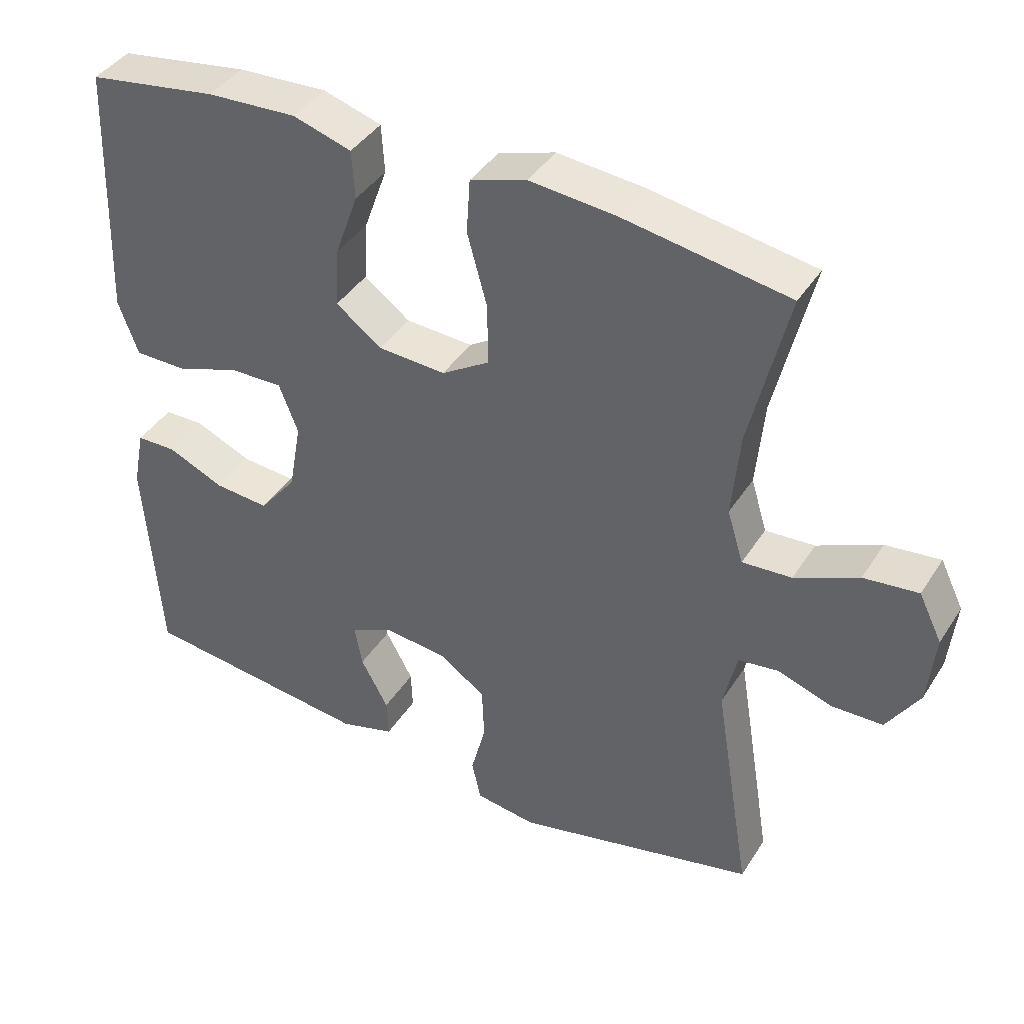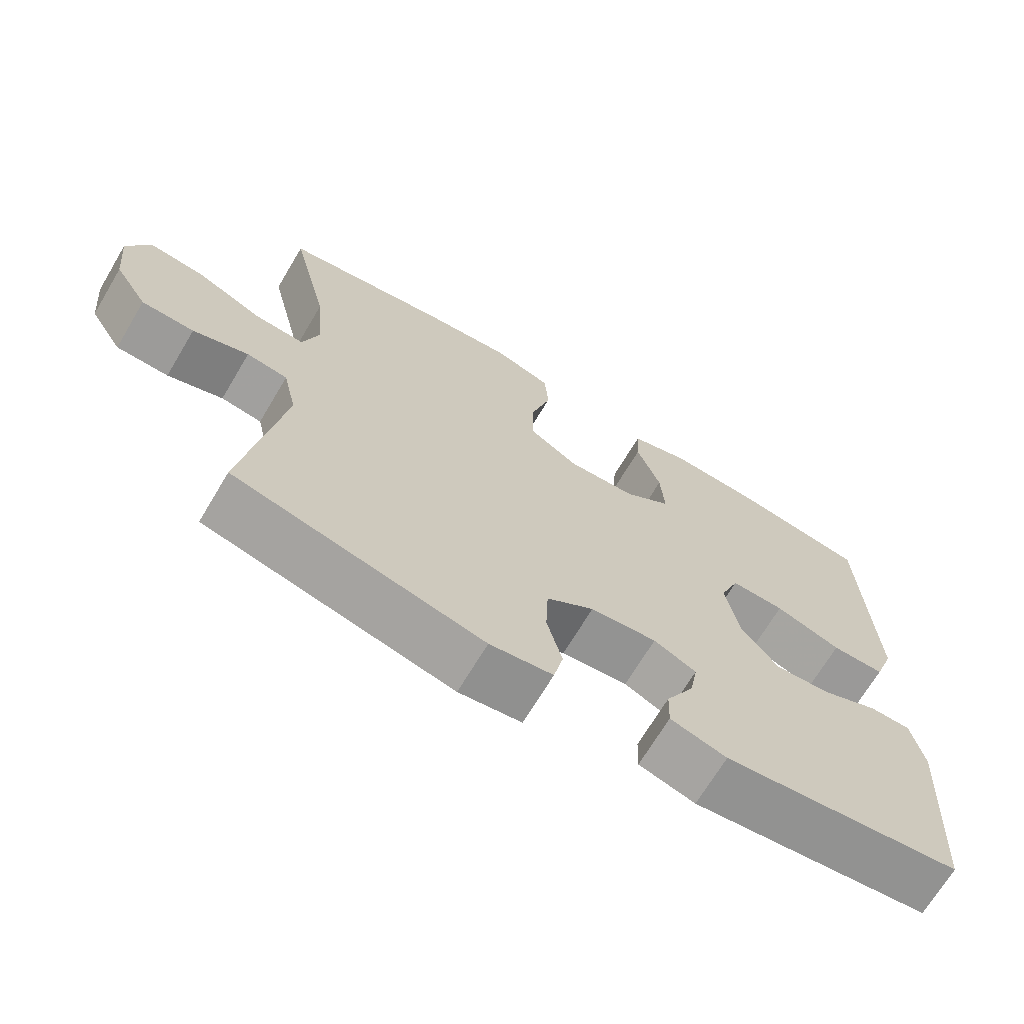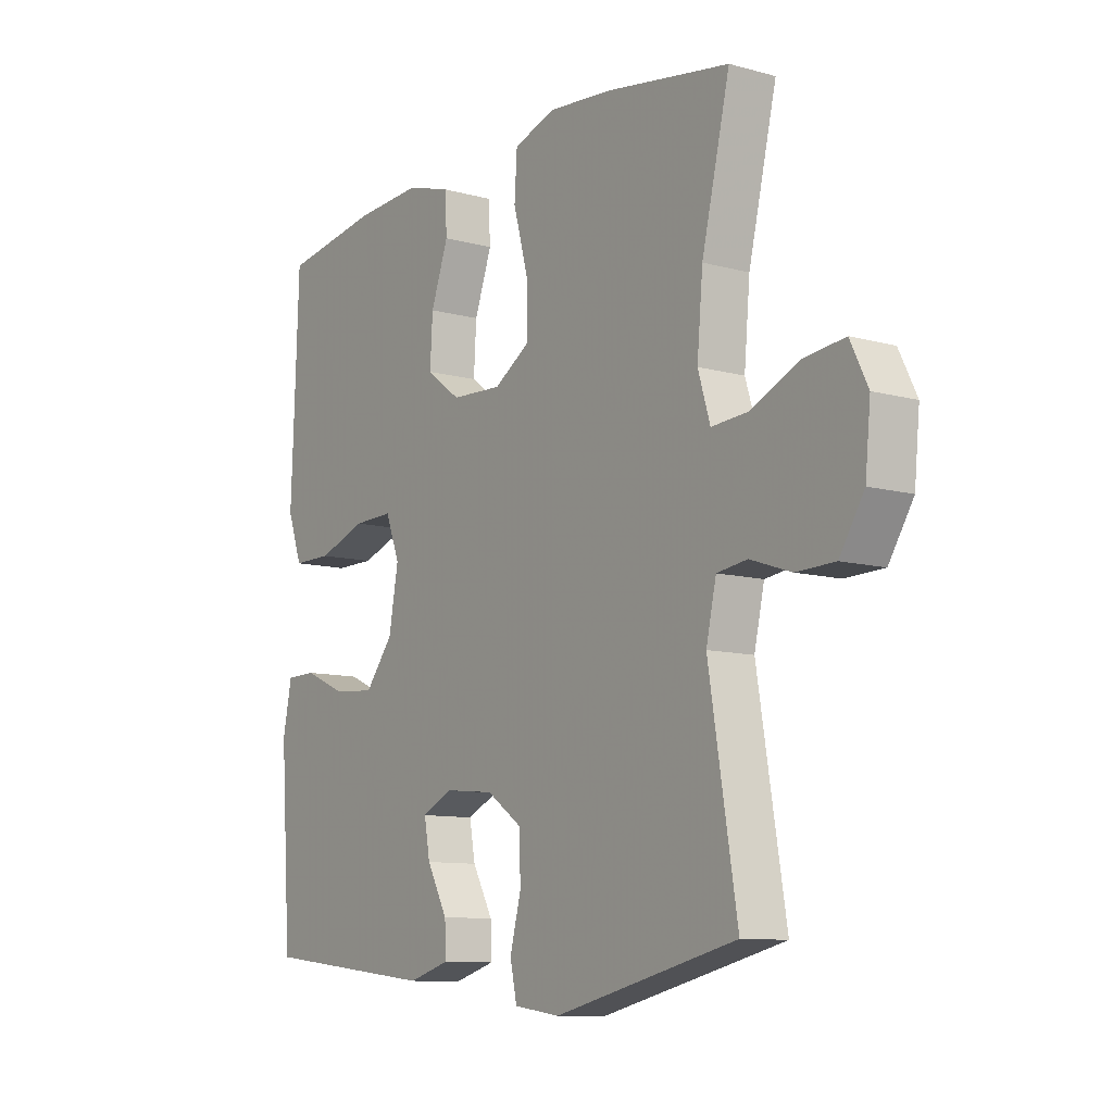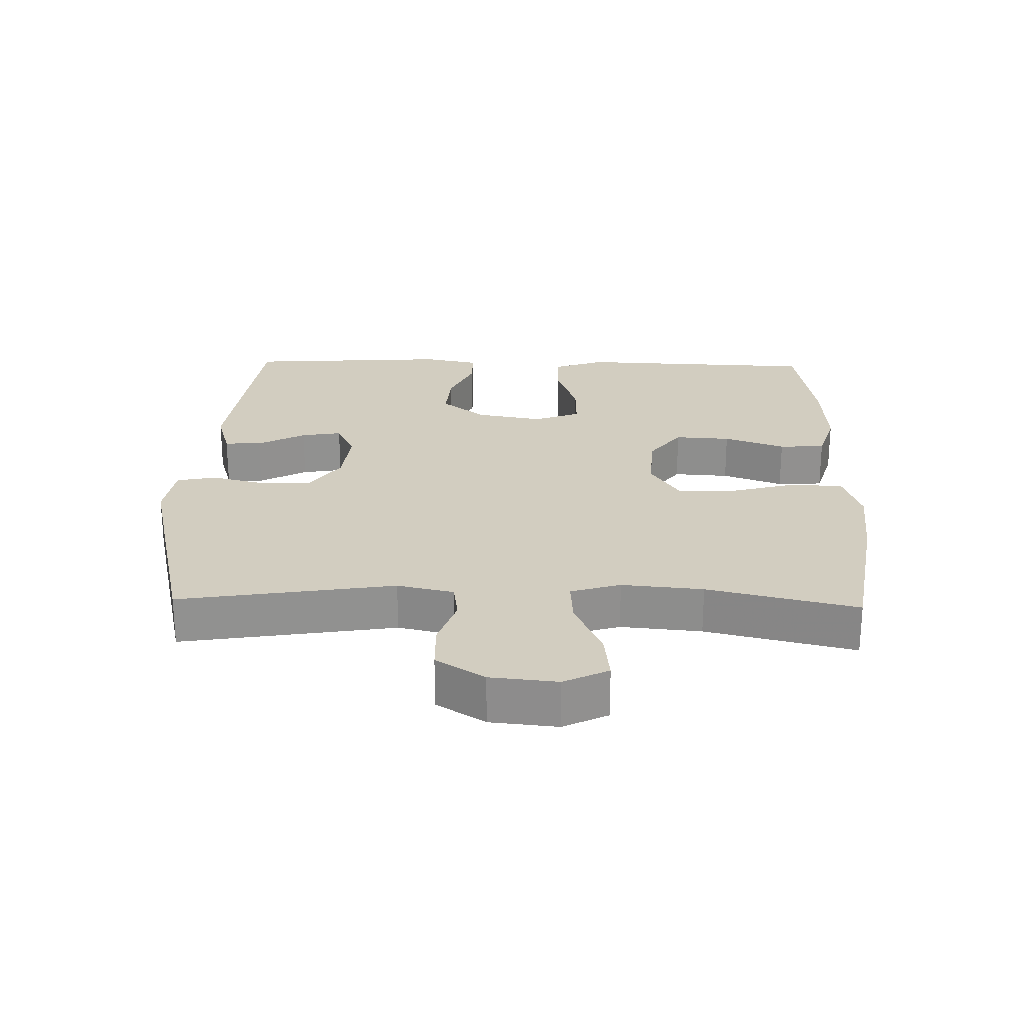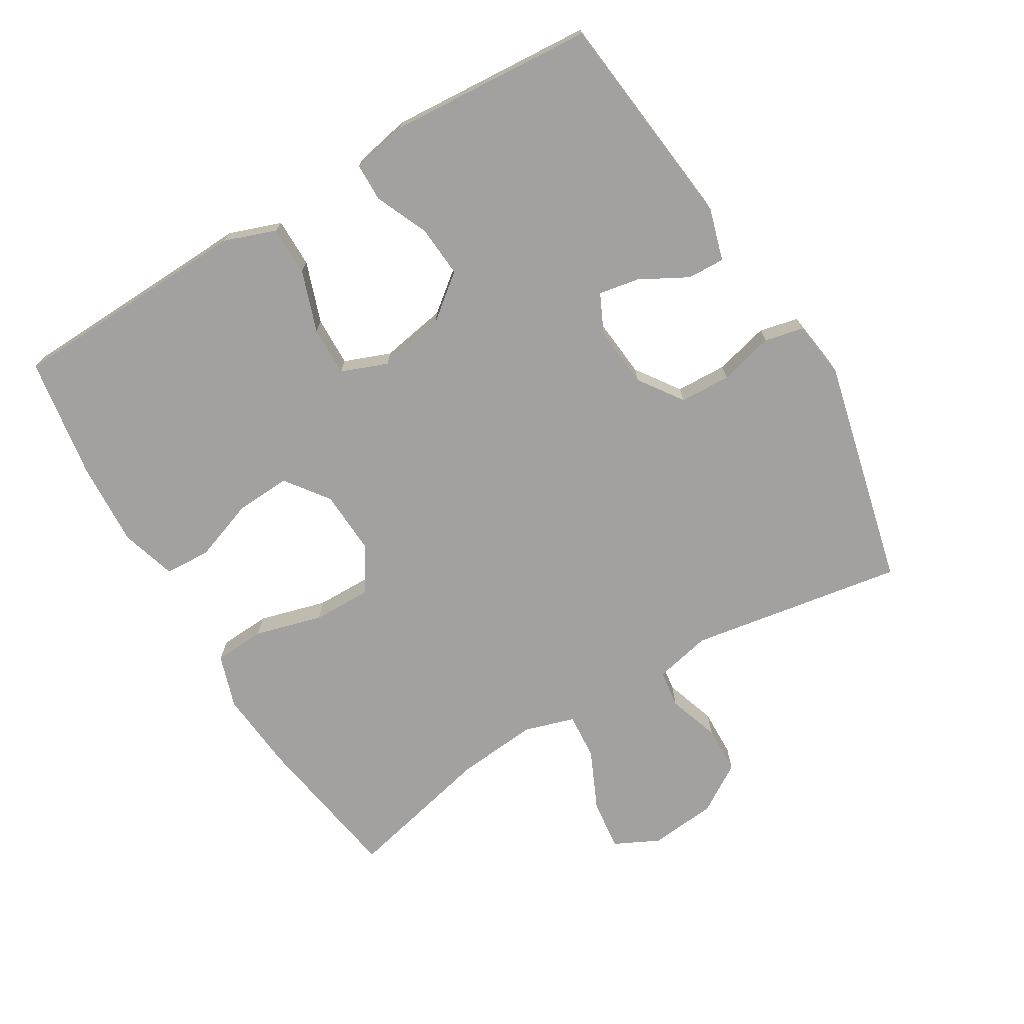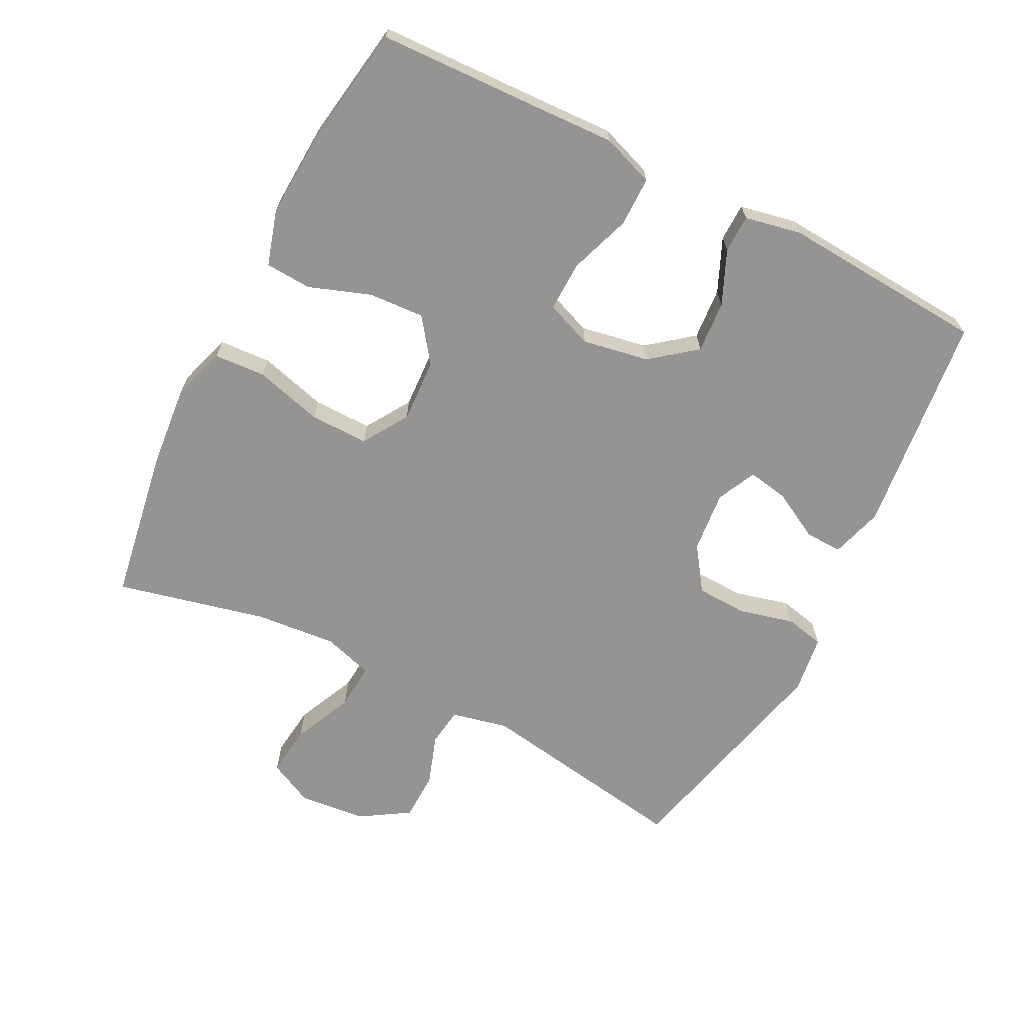
<metadata>
{"format":"obj","ext":"obj","renderer":"f3d","projection":"perspective","resolution":1024,"background":"white","views":[{"elev":40.9,"azim":-150.3,"up":"+Z"},{"elev":-69.1,"azim":-30.8,"up":"+Z"},{"elev":-10.1,"azim":-125.1,"up":"+Z"},{"elev":24.5,"azim":-88.5,"up":"+Y"},{"elev":-72.2,"azim":120.9,"up":"+Y"},{"elev":-67.2,"azim":63.0,"up":"+Y"}]}
</metadata>
<code>
v 0.5 0.07 -0.5
v 0.169 0.07 -0.537
v 0.091 0.07 -0.514
v 0.093 0.07 -0.458
v 0.132 0.07 -0.386
v 0.143 0.07 -0.325
v 0.084 0.07 -0.297
v -0.008 0.07 -0.306
v -0.074 0.07 -0.352
v -0.077 0.07 -0.429
v -0.056 0.07 -0.511
v -0.069 0.07 -0.57
v -0.156 0.07 -0.582
v -0.5 0.07 -0.5
v -0.447 0.07 -0.177
v -0.466 0.07 -0.092
v -0.523 0.07 -0.084
v -0.6 0.07 -0.11
v -0.673 0.07 -0.108
v -0.719 0.07 -0.035
v -0.729 0.07 0.066
v -0.696 0.07 0.133
v -0.619 0.07 0.124
v -0.529 0.07 0.083
v -0.459 0.07 0.078
v -0.436 0.07 0.153
v -0.447 0.07 0.275
v -0.5 0.07 0.5
v -0.267 0.07 0.538
v -0.145 0.07 0.549
v -0.065 0.07 0.523
v -0.06 0.07 0.446
v -0.088 0.07 0.344
v -0.089 0.07 0.256
v -0.021 0.07 0.213
v 0.075 0.07 0.218
v 0.14 0.07 0.266
v 0.135 0.07 0.35
v 0.102 0.07 0.442
v 0.106 0.07 0.511
v 0.189 0.07 0.536
v 0.316 0.07 0.529
v 0.5 0.07 0.5
v 0.509 0.07 0.255
v 0.514 0.07 0.134
v 0.486 0.07 0.056
v 0.412 0.07 0.056
v 0.32 0.07 0.088
v 0.245 0.07 0.09
v 0.218 0.07 0.02
v 0.236 0.07 -0.08
v 0.289 0.07 -0.147
v 0.367 0.07 -0.141
v 0.447 0.07 -0.106
v 0.504 0.07 -0.107
v 0.521 0.07 -0.191
v 0.5 0 -0.5
v 0.169 0 -0.537
v 0.091 0 -0.514
v 0.093 0 -0.458
v 0.132 0 -0.386
v 0.143 0 -0.325
v 0.084 0 -0.297
v -0.008 0 -0.306
v -0.074 0 -0.352
v -0.077 0 -0.429
v -0.056 0 -0.511
v -0.069 0 -0.57
v -0.156 0 -0.582
v -0.5 0 -0.5
v -0.447 0 -0.177
v -0.466 0 -0.092
v -0.523 0 -0.084
v -0.6 0 -0.11
v -0.673 0 -0.108
v -0.719 0 -0.035
v -0.729 0 0.066
v -0.696 0 0.133
v -0.619 0 0.124
v -0.529 0 0.083
v -0.459 0 0.078
v -0.436 0 0.153
v -0.447 0 0.275
v -0.5 0 0.5
v -0.267 0 0.538
v -0.145 0 0.549
v -0.065 0 0.523
v -0.06 0 0.446
v -0.088 0 0.344
v -0.089 0 0.256
v -0.021 0 0.213
v 0.075 0 0.218
v 0.14 0 0.266
v 0.135 0 0.35
v 0.102 0 0.442
v 0.106 0 0.511
v 0.189 0 0.536
v 0.316 0 0.529
v 0.5 0 0.5
v 0.509 0 0.255
v 0.514 0 0.134
v 0.486 0 0.056
v 0.412 0 0.056
v 0.32 0 0.088
v 0.245 0 0.09
v 0.218 0 0.02
v 0.236 0 -0.08
v 0.289 0 -0.147
v 0.367 0 -0.141
v 0.447 0 -0.106
v 0.504 0 -0.107
v 0.521 0 -0.191
f 3 4 5
f 2 3 5
f 1 2 5
f 56 1 5
f 55 56 5
f 54 55 5
f 53 54 5
f 52 53 5 6
f 51 52 6 7
f 50 51 7 8
f 49 50 8 9
f 46 47 48
f 45 46 48
f 44 45 48
f 44 48 49
f 43 44 49
f 42 43 49
f 41 42 49
f 40 41 49
f 39 40 49
f 38 39 49
f 37 38 49
f 36 37 49 9
f 31 32 33
f 30 31 33
f 29 30 33
f 28 29 33
f 27 28 33
f 26 27 33 34
f 25 26 34 35
f 22 23 24
f 21 22 24
f 20 21 24
f 19 20 24
f 18 19 24
f 17 18 24
f 16 17 24 25
f 35 36 9
f 25 35 9
f 16 25 9
f 15 16 9
f 13 14 15
f 12 13 15
f 11 12 15
f 10 11 15
f 9 10 15
f 61 60 59
f 61 59 58
f 61 58 57
f 61 57 112
f 61 112 111
f 61 111 110
f 61 110 109
f 62 61 109 108
f 63 62 108 107
f 64 63 107 106
f 65 64 106 105
f 104 103 102
f 104 102 101
f 104 101 100
f 105 104 100
f 105 100 99
f 105 99 98
f 105 98 97
f 105 97 96
f 105 96 95
f 105 95 94
f 105 94 93
f 65 105 93 92
f 89 88 87
f 89 87 86
f 89 86 85
f 89 85 84
f 89 84 83
f 90 89 83 82
f 91 90 82 81
f 80 79 78
f 80 78 77
f 80 77 76
f 80 76 75
f 80 75 74
f 80 74 73
f 81 80 73 72
f 65 92 91
f 65 91 81
f 65 81 72
f 65 72 71
f 71 70 69
f 71 69 68
f 71 68 67
f 71 67 66
f 71 66 65
f 1 57 58 2
f 2 58 59 3
f 3 59 60 4
f 4 60 61 5
f 5 61 62 6
f 6 62 63 7
f 7 63 64 8
f 8 64 65 9
f 9 65 66 10
f 10 66 67 11
f 11 67 68 12
f 12 68 69 13
f 13 69 70 14
f 14 70 71 15
f 15 71 72 16
f 16 72 73 17
f 17 73 74 18
f 18 74 75 19
f 19 75 76 20
f 20 76 77 21
f 21 77 78 22
f 22 78 79 23
f 23 79 80 24
f 24 80 81 25
f 25 81 82 26
f 26 82 83 27
f 27 83 84 28
f 28 84 85 29
f 29 85 86 30
f 30 86 87 31
f 31 87 88 32
f 32 88 89 33
f 33 89 90 34
f 34 90 91 35
f 35 91 92 36
f 36 92 93 37
f 37 93 94 38
f 38 94 95 39
f 39 95 96 40
f 40 96 97 41
f 41 97 98 42
f 42 98 99 43
f 43 99 100 44
f 44 100 101 45
f 45 101 102 46
f 46 102 103 47
f 47 103 104 48
f 48 104 105 49
f 49 105 106 50
f 50 106 107 51
f 51 107 108 52
f 52 108 109 53
f 53 109 110 54
f 54 110 111 55
f 55 111 112 56
f 56 112 57 1

</code>
